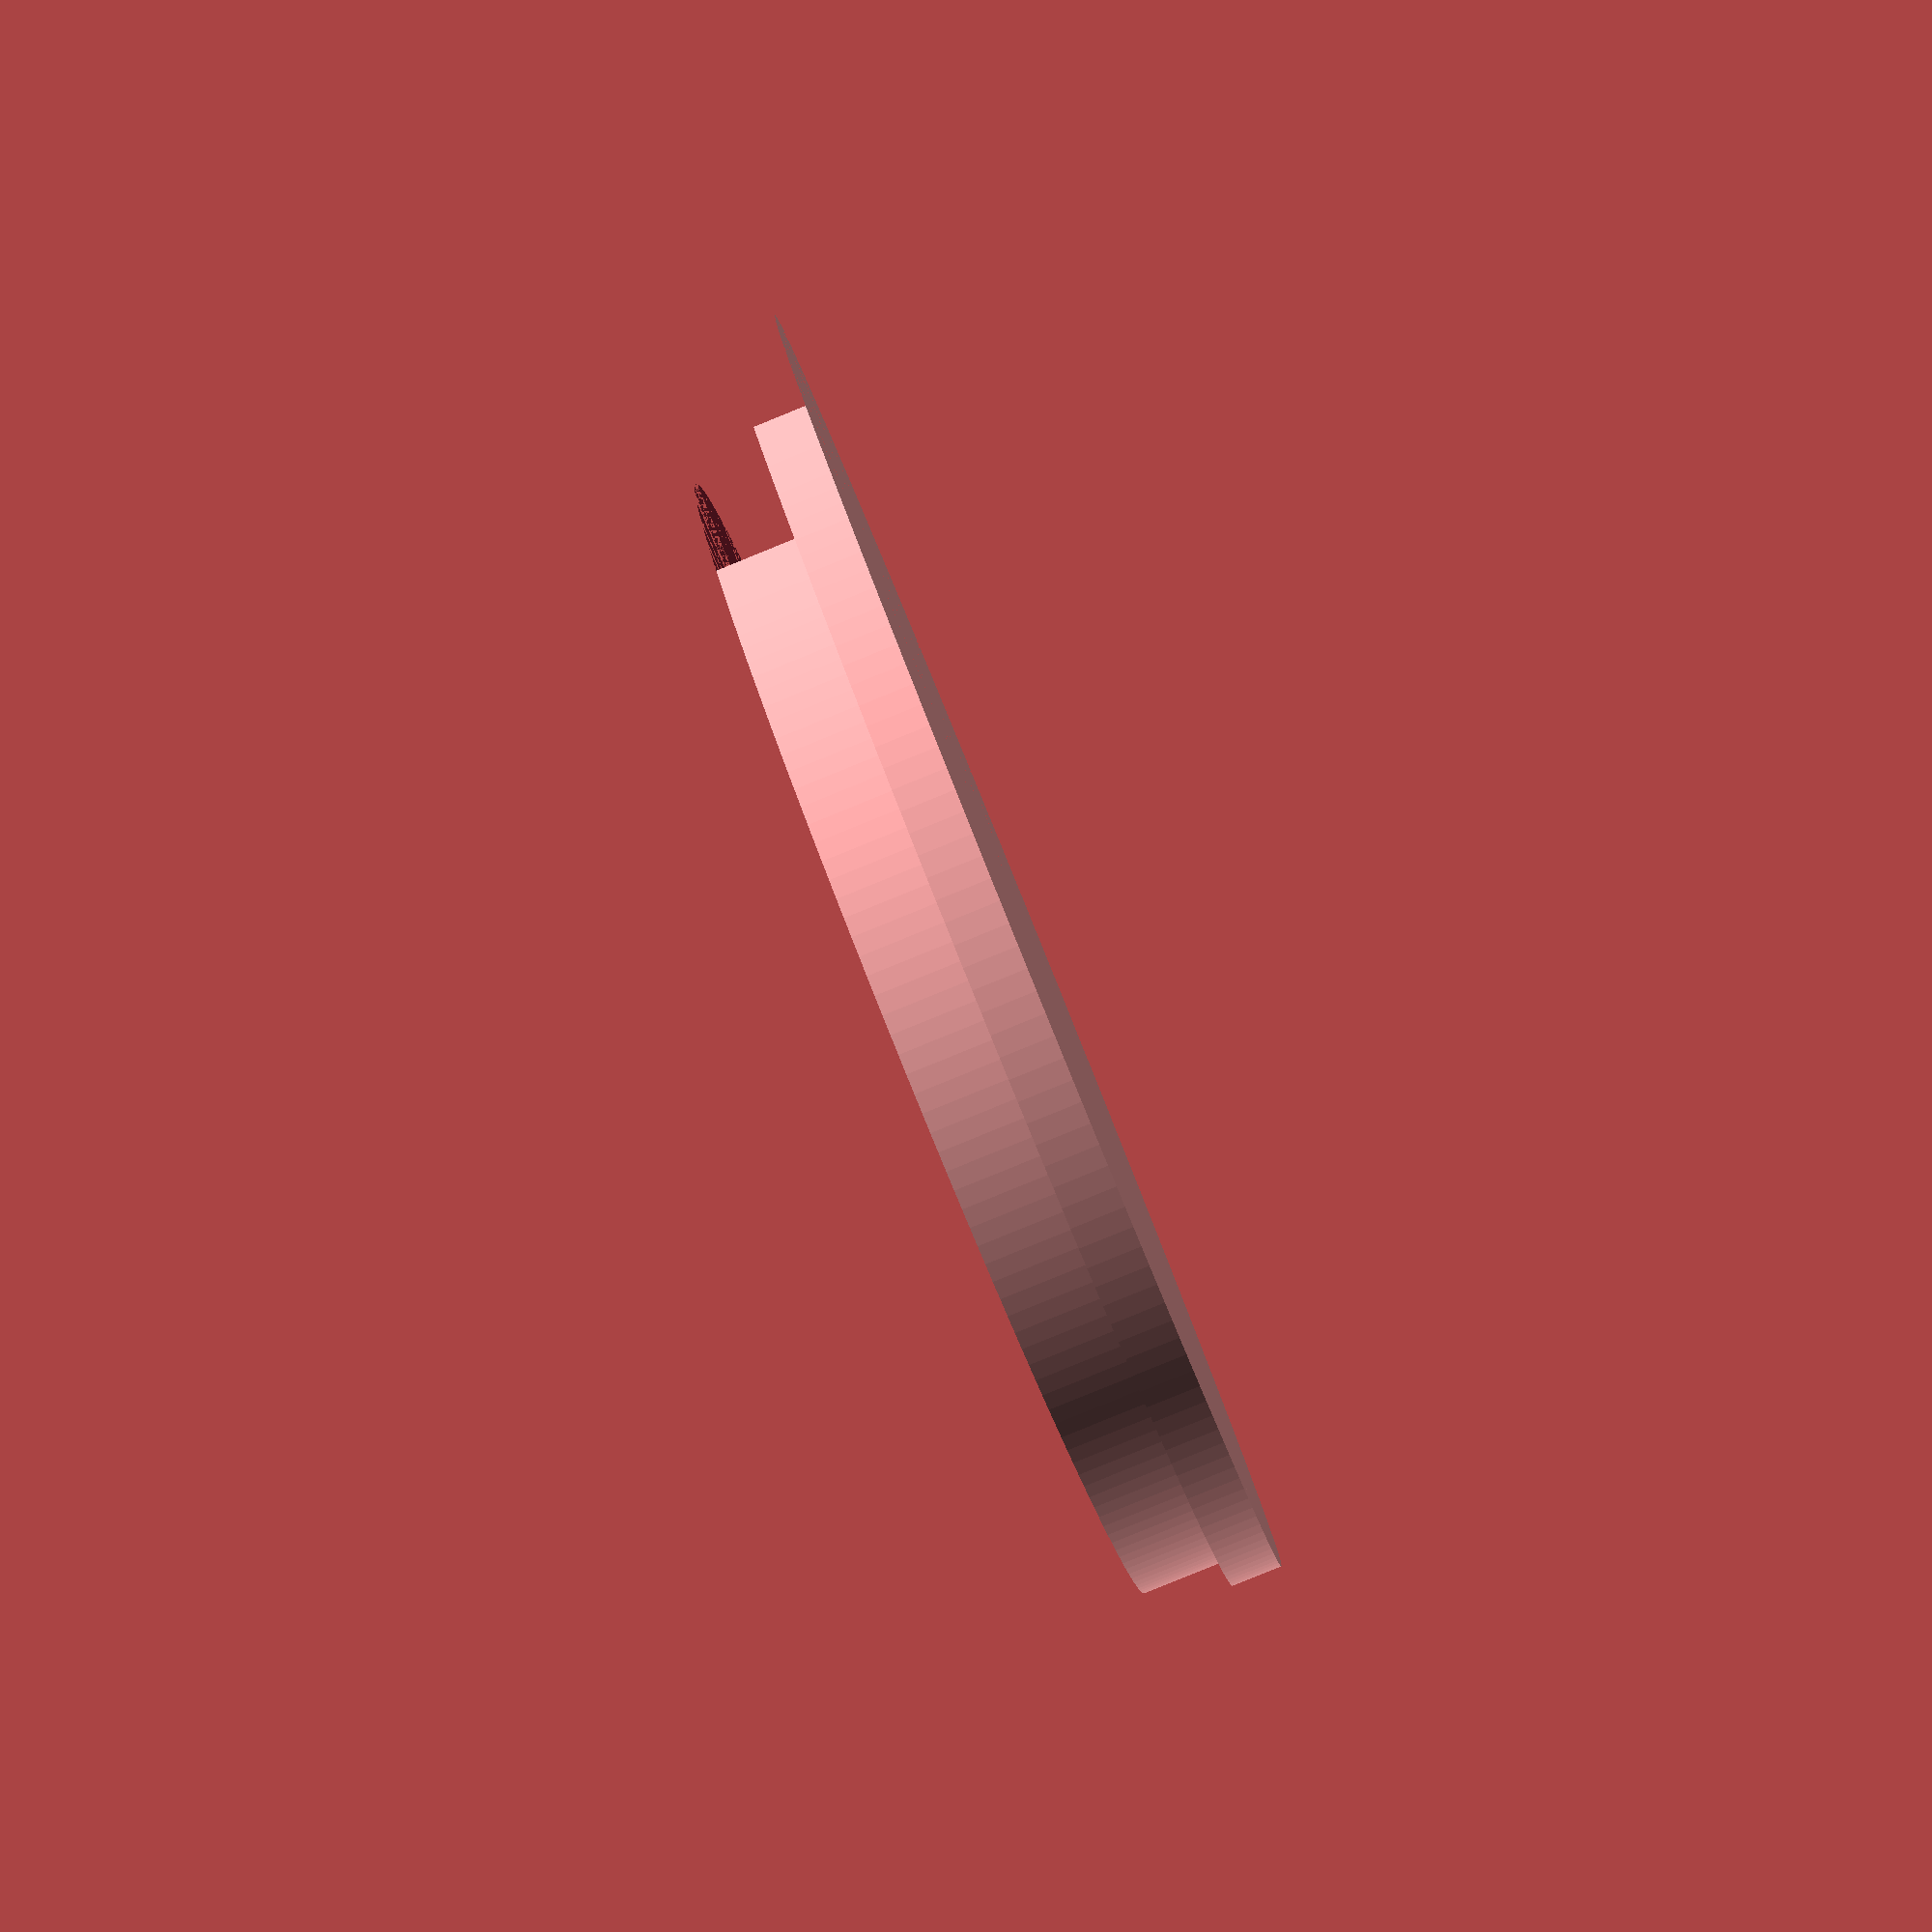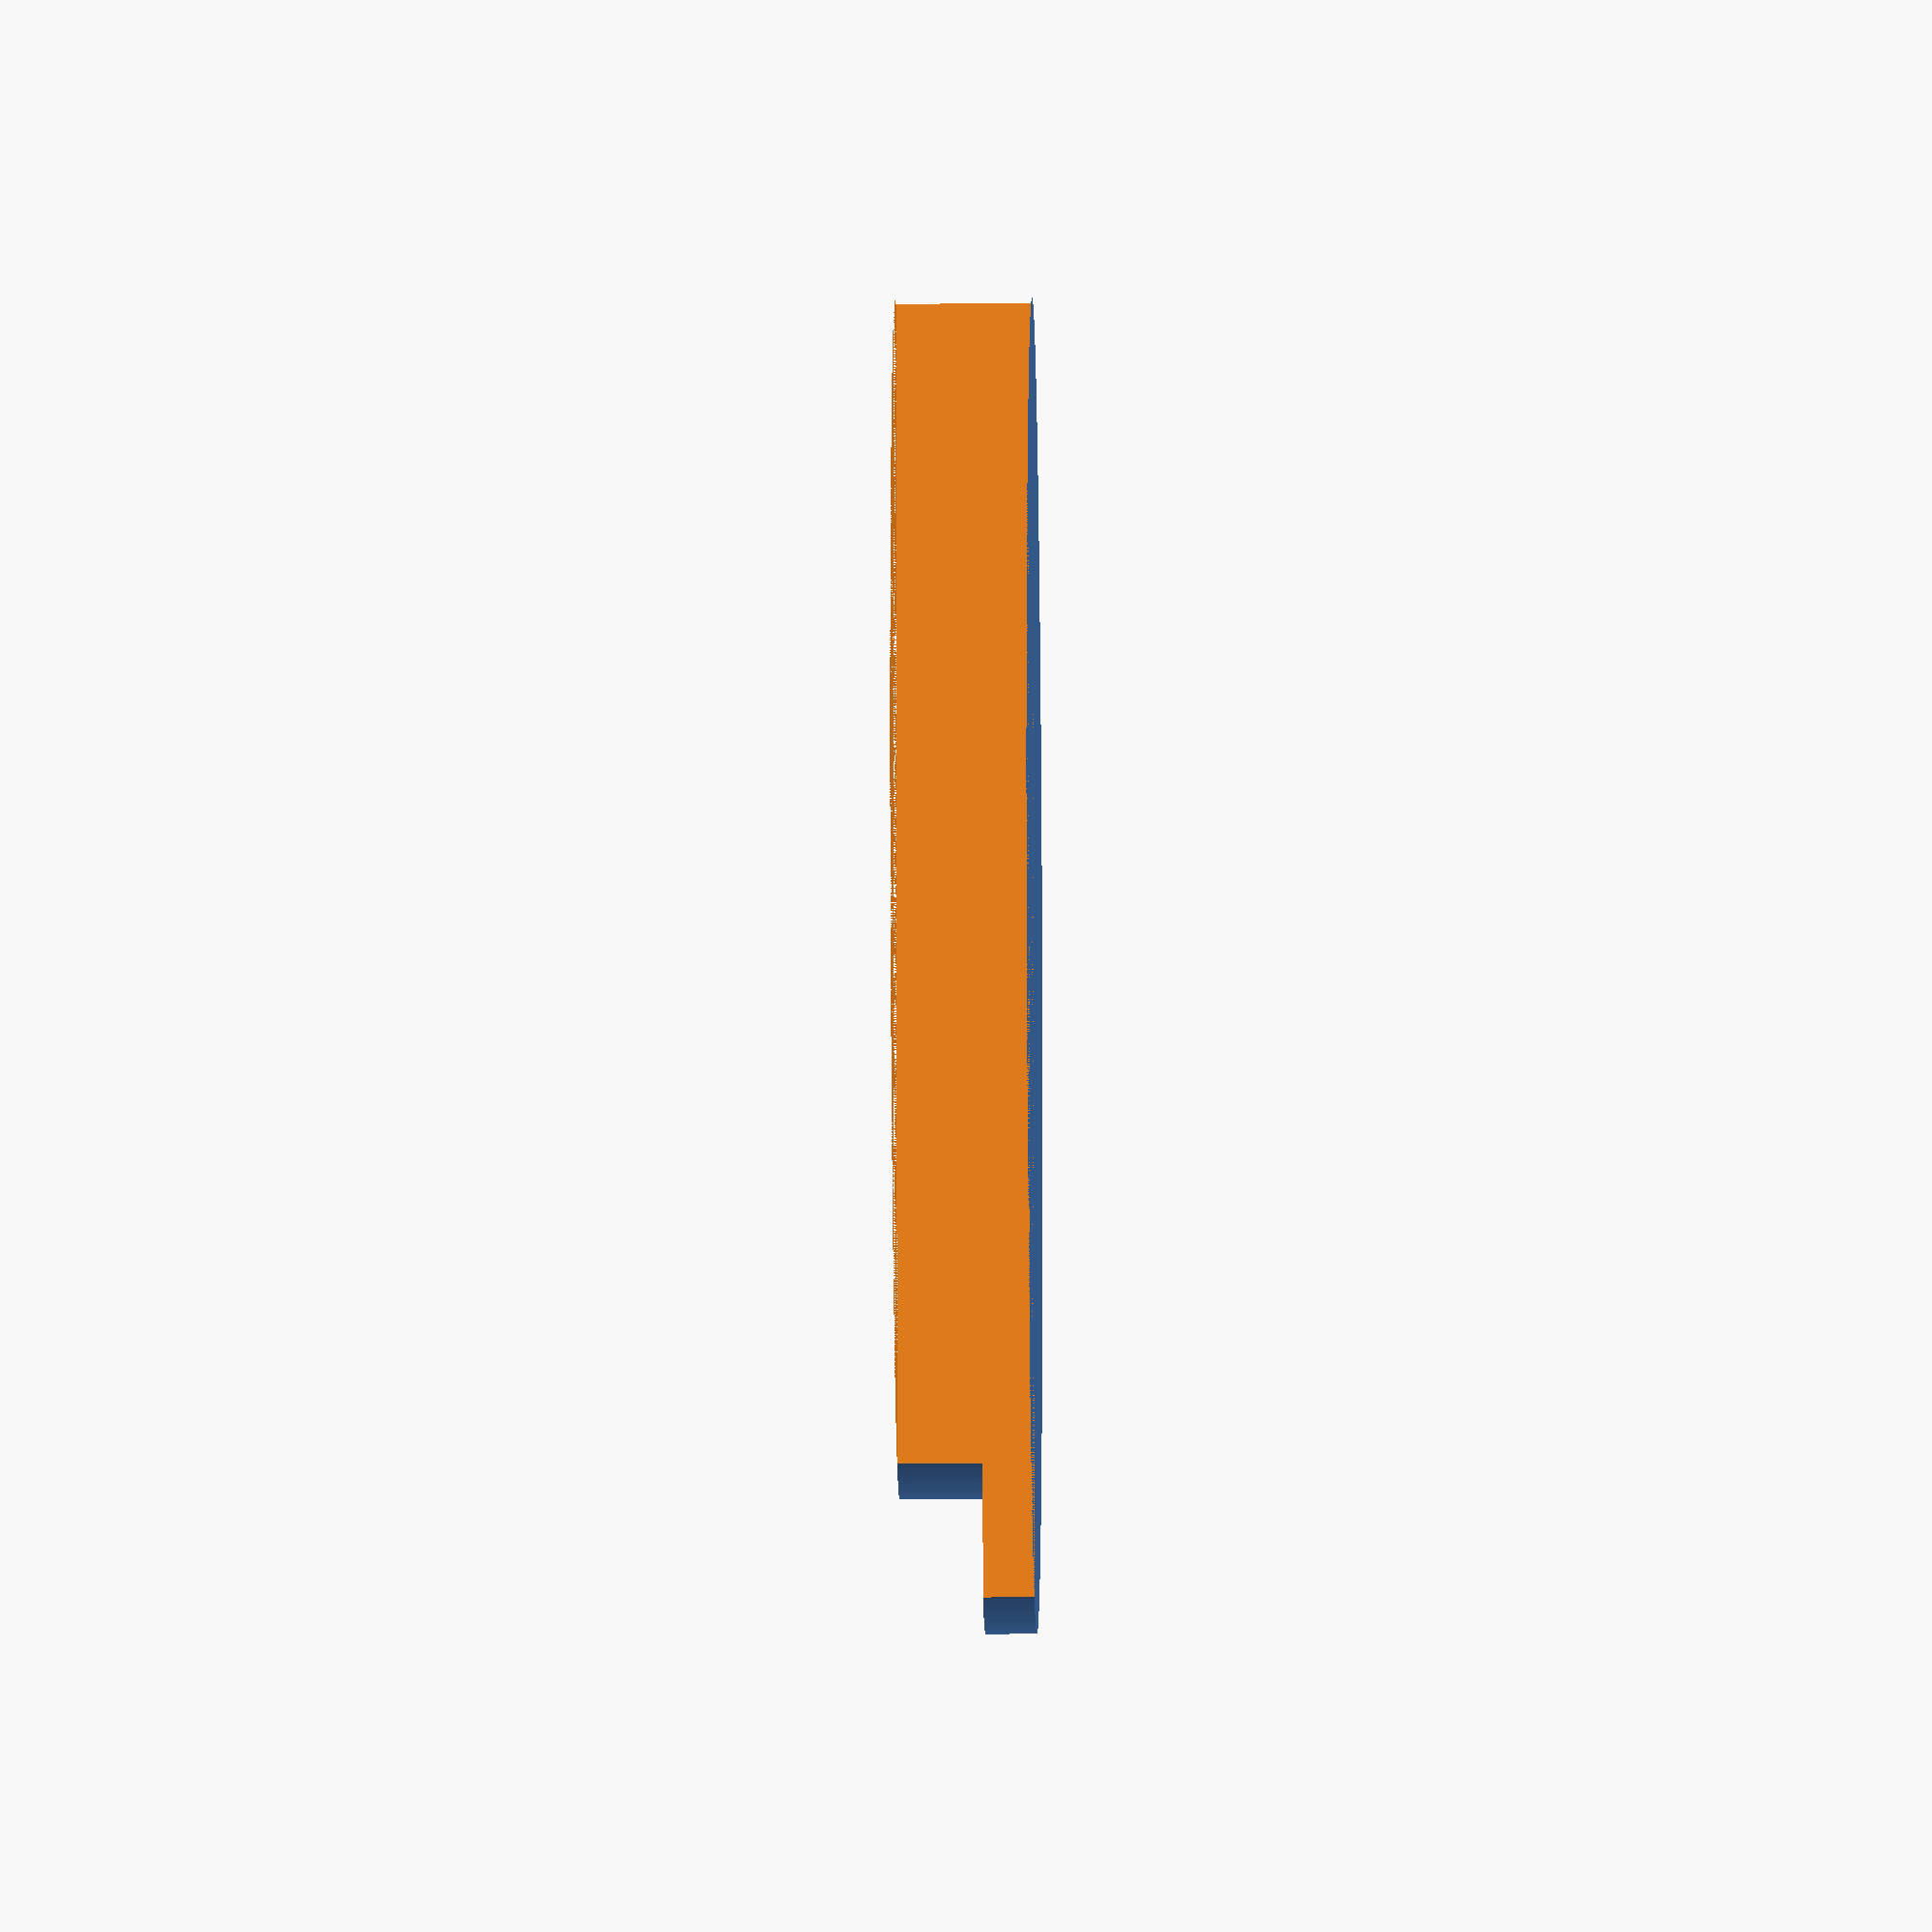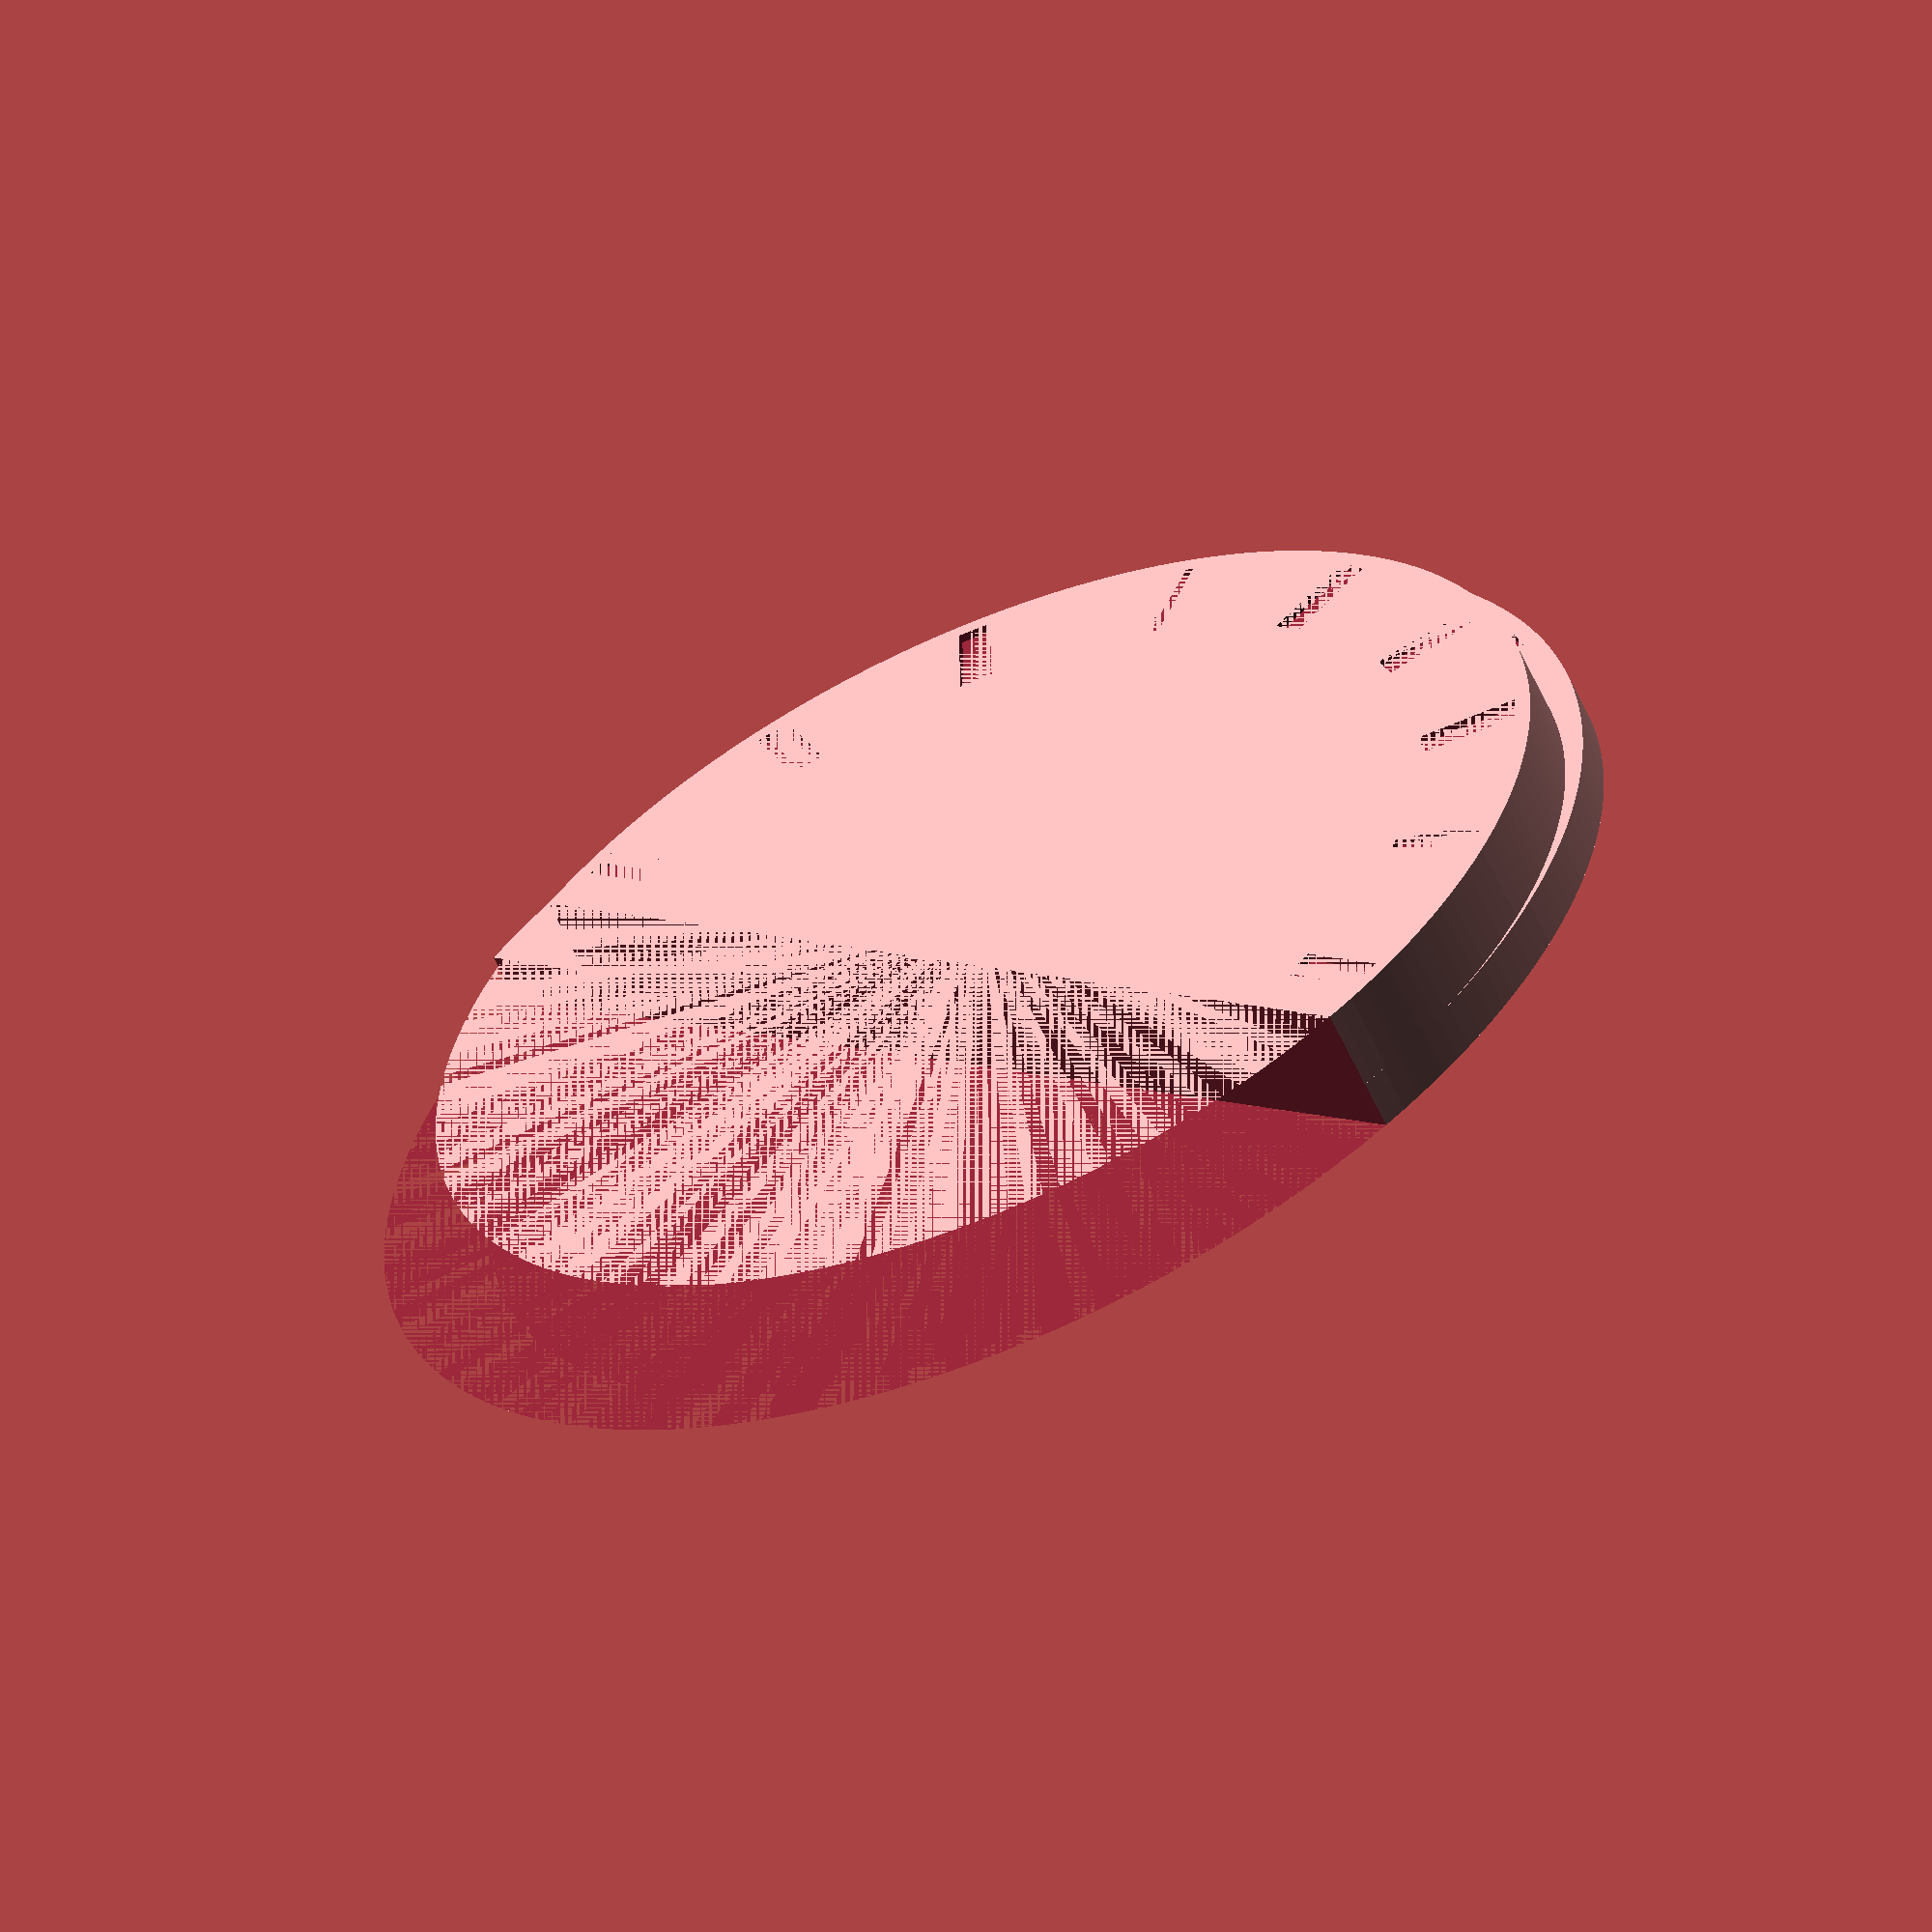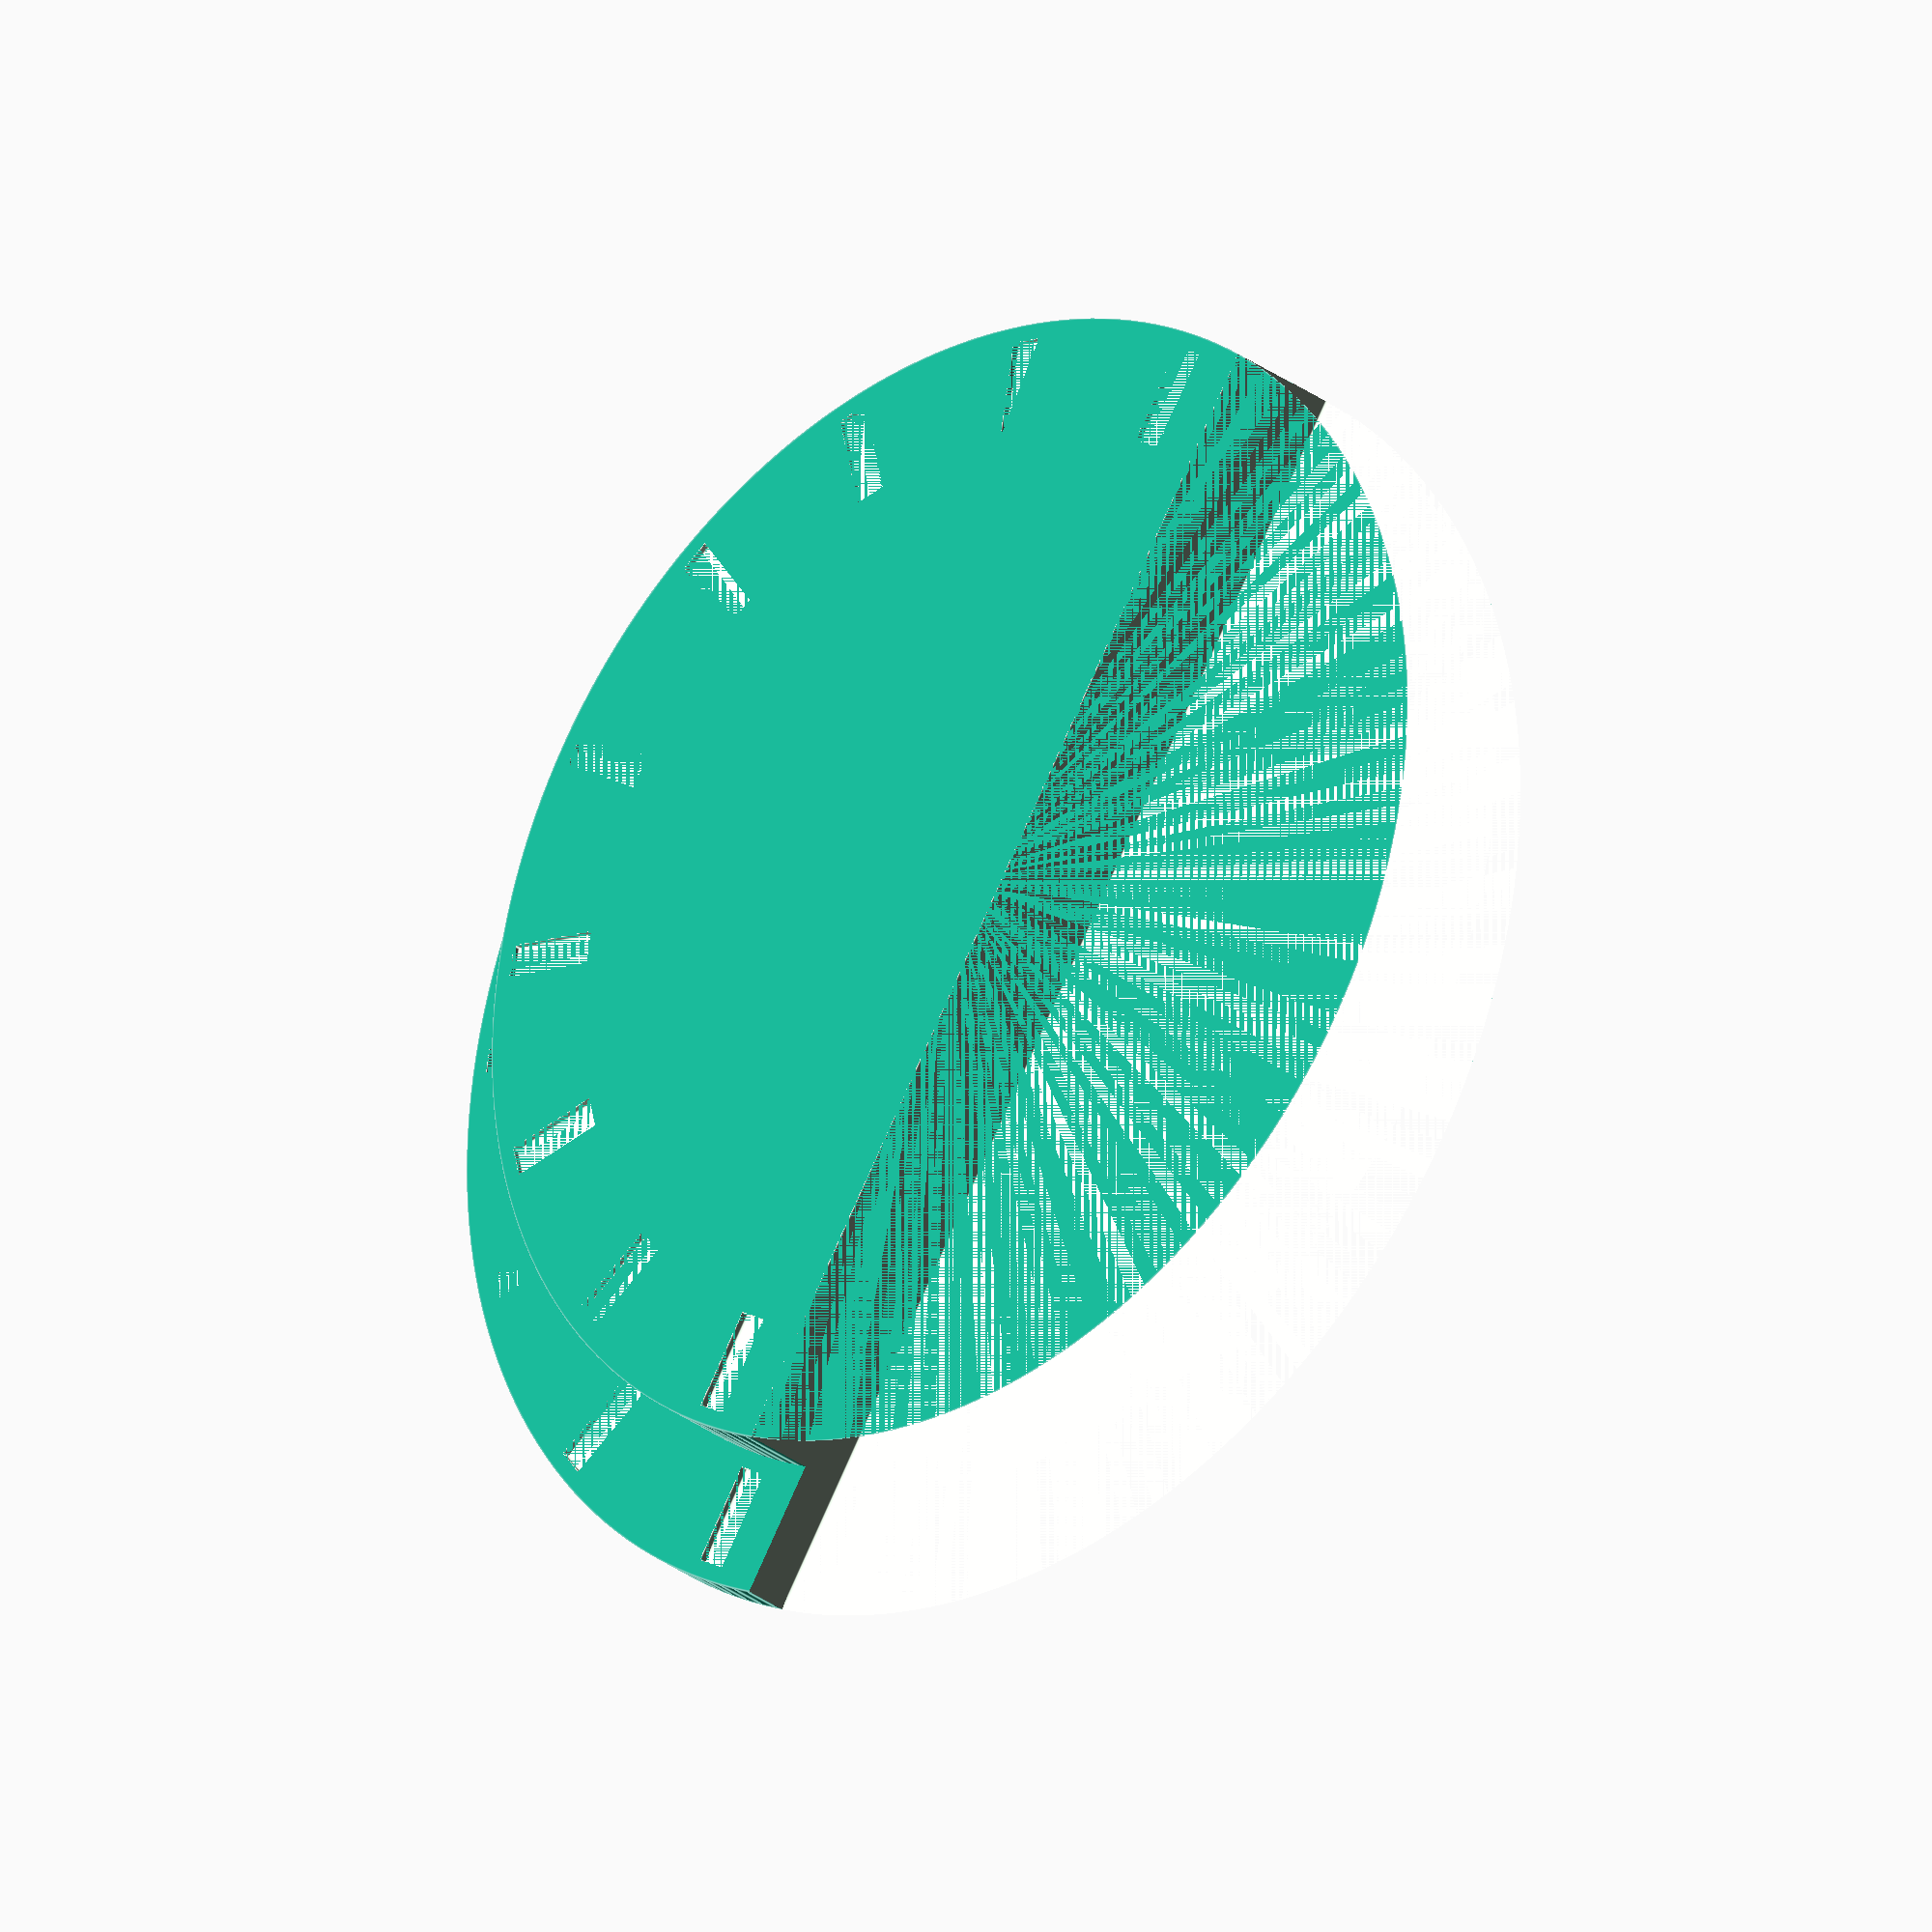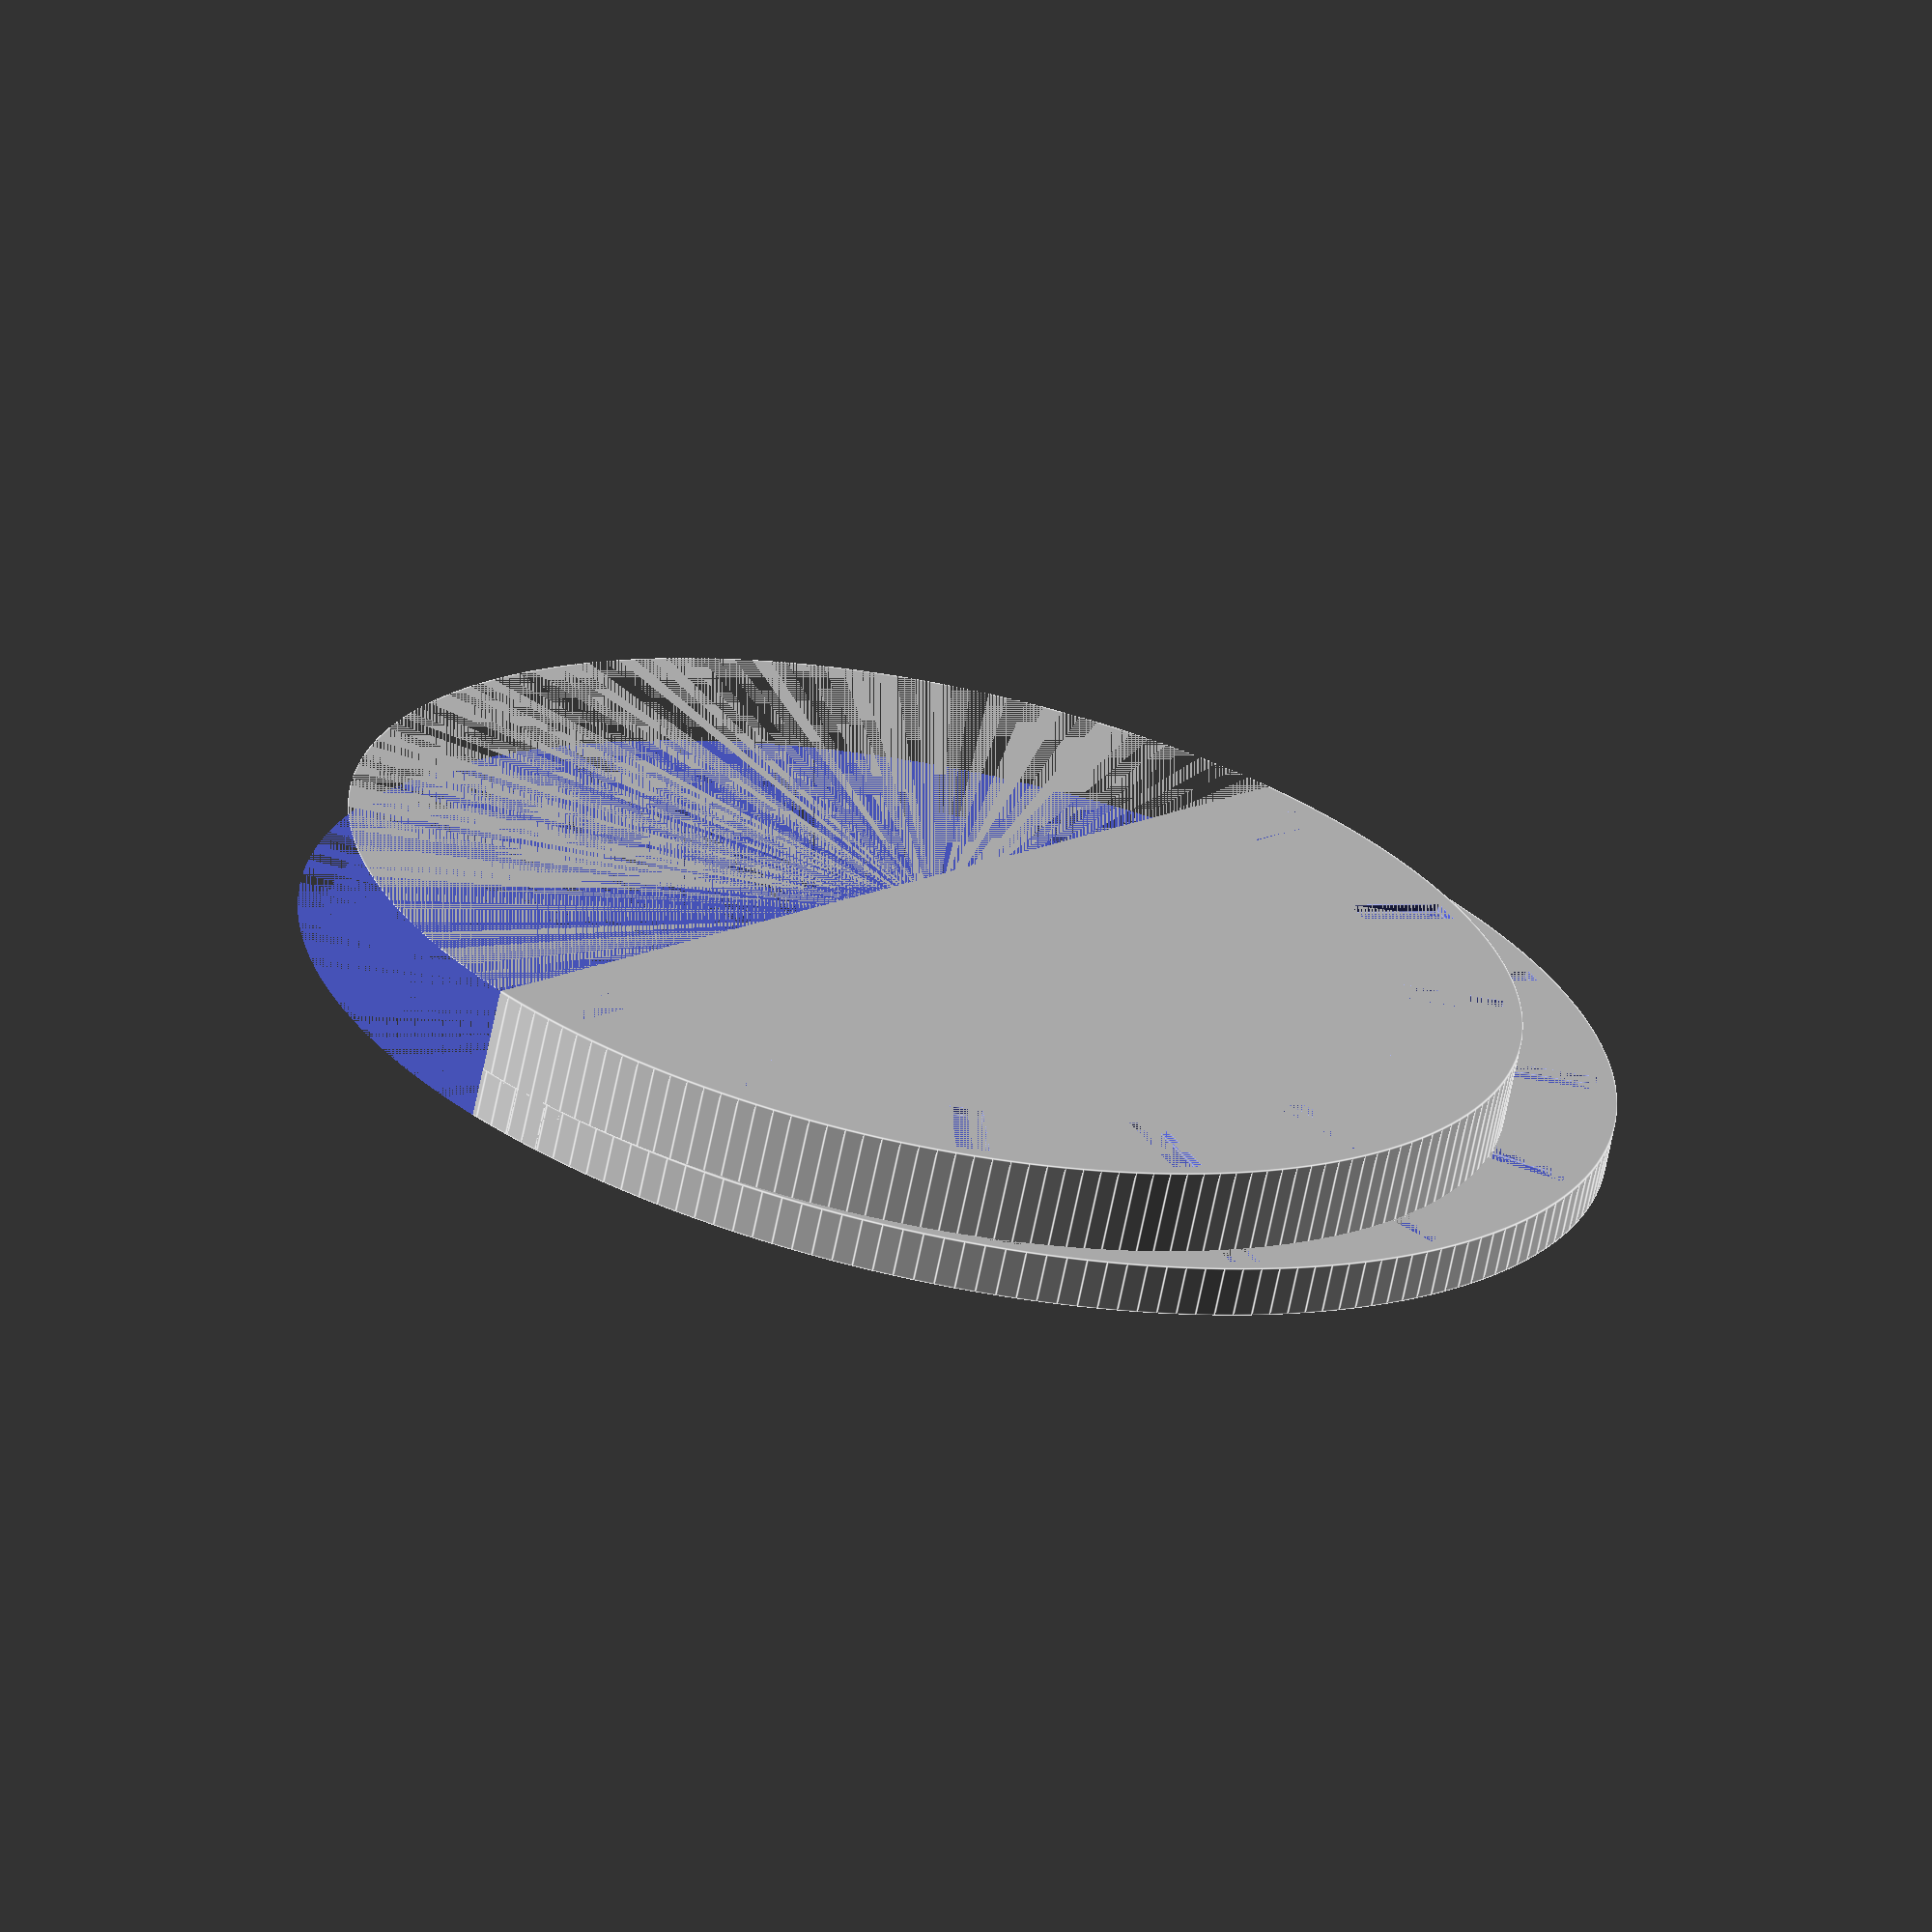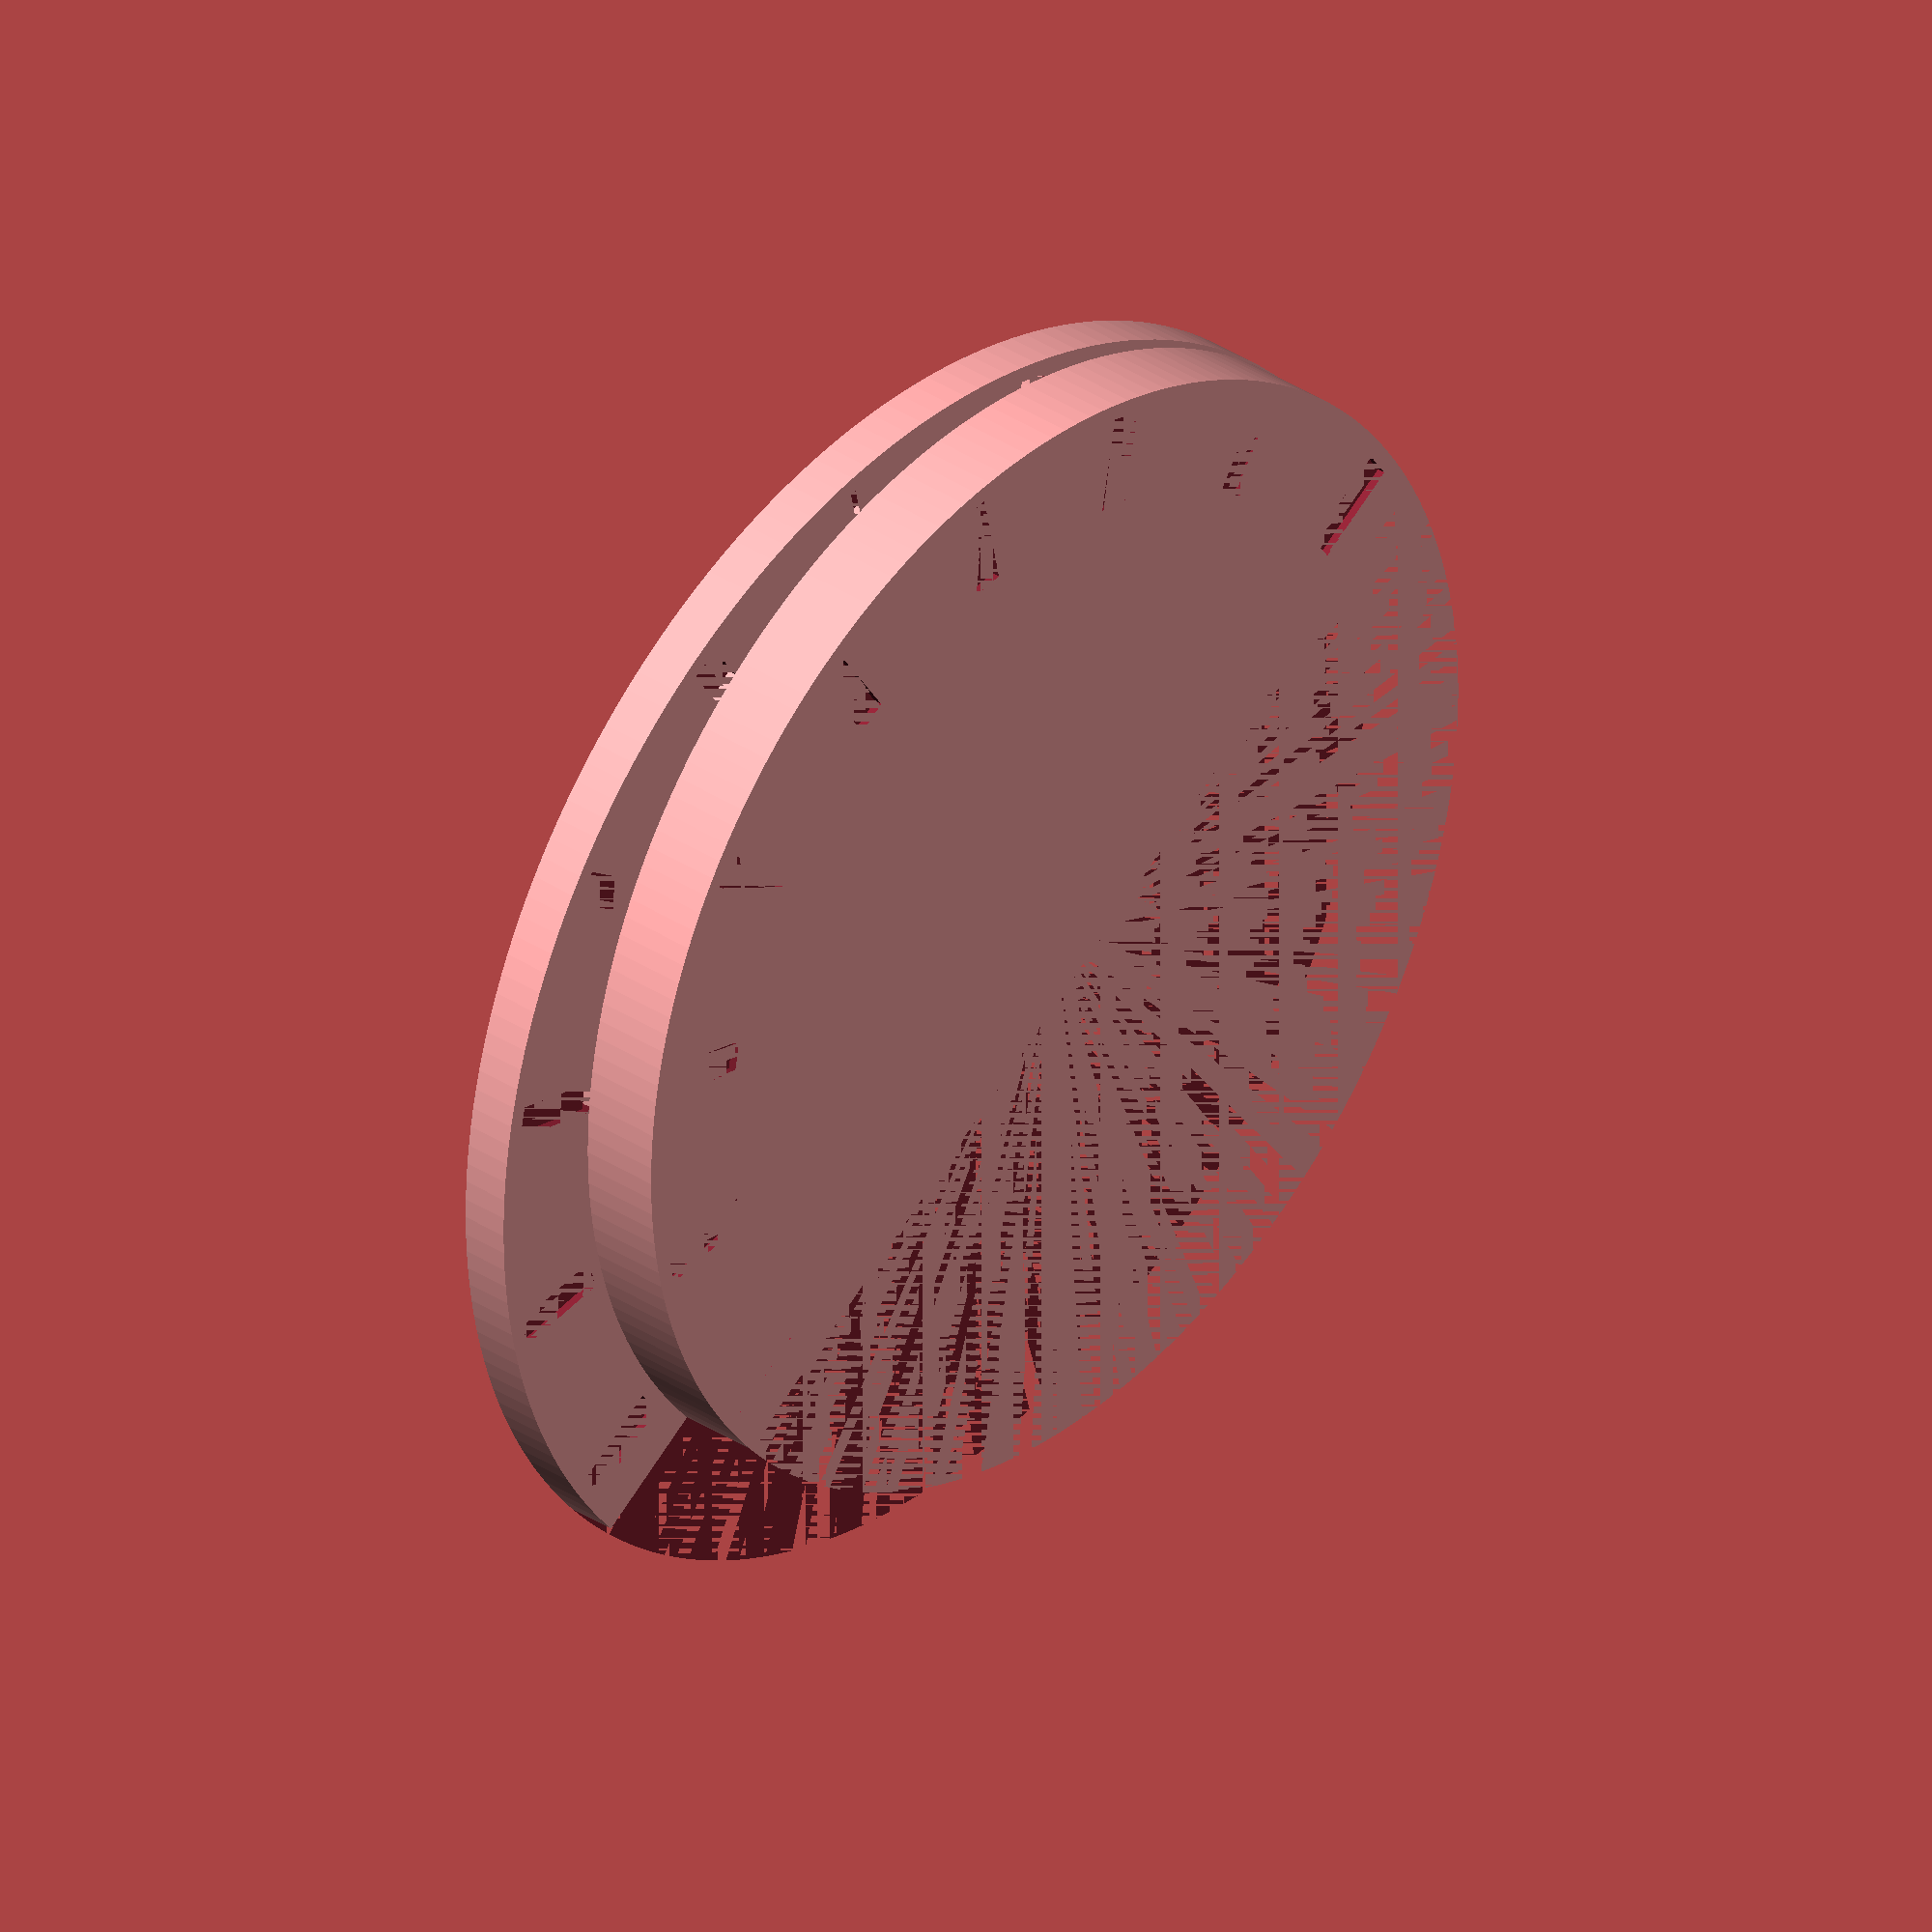
<openscad>
// 0 to 8mm depth
$fn=200;

difference(){
    union(){
        difference(){
            cylinder(d=78, h=3);
            for(i=[0:8]){
                        rotate([0,0,i*180/8]) translate([32, -1, 2.5]) cube([6, 2, 0.5]);
            }
        }
        translate([4,0,0]){
            difference(){
                cylinder(d=70, h=8);
                for(i=[0:8]){
                    rotate([0,0,i*180/8]) translate([28, -1, 7.5]) cube([6, 2, 0.5]);
                }
            }
        }
    }
    translate([-39,-43,0]){
        cube([78, 39, 8]);
    }
    
}
</openscad>
<views>
elev=85.4 azim=219.0 roll=112.1 proj=p view=solid
elev=197.9 azim=94.7 roll=89.3 proj=o view=solid
elev=239.9 azim=224.1 roll=155.9 proj=o view=solid
elev=27.4 azim=302.4 roll=40.2 proj=o view=edges
elev=247.1 azim=311.2 roll=191.5 proj=o view=edges
elev=146.4 azim=145.5 roll=227.7 proj=o view=wireframe
</views>
